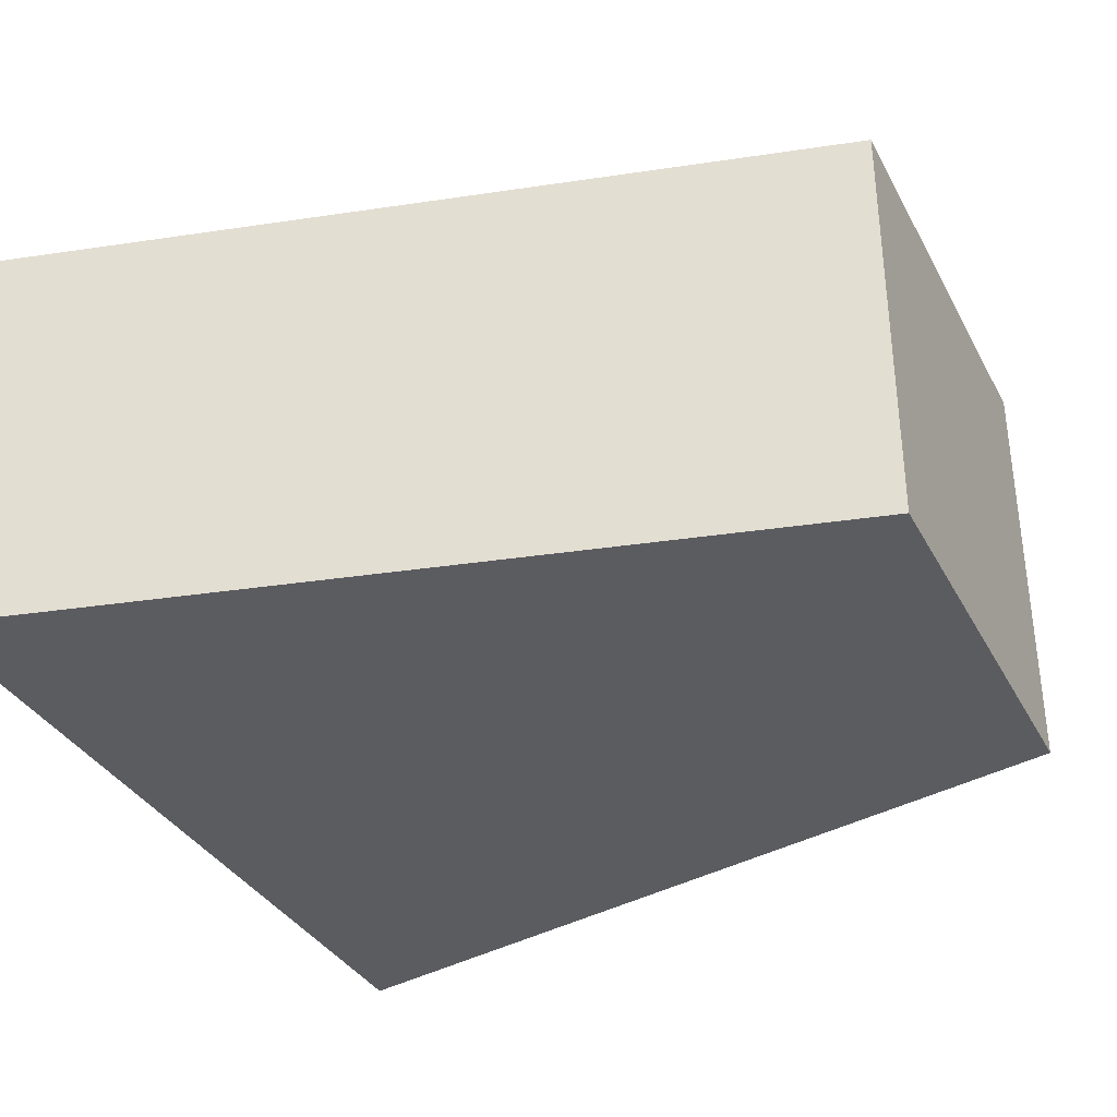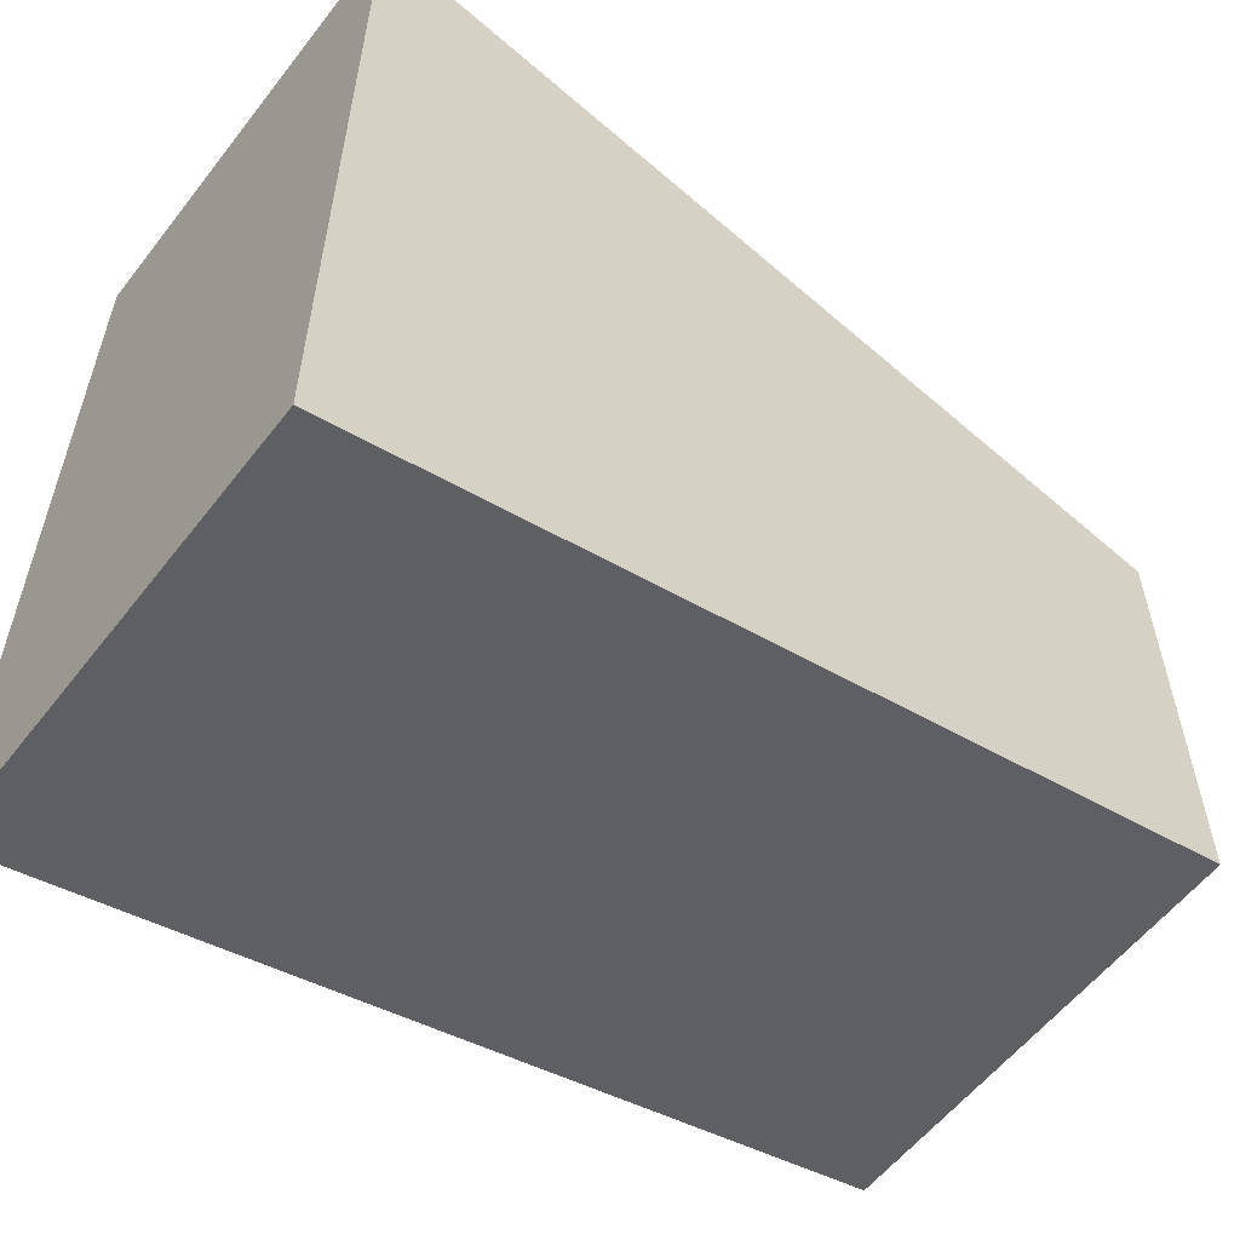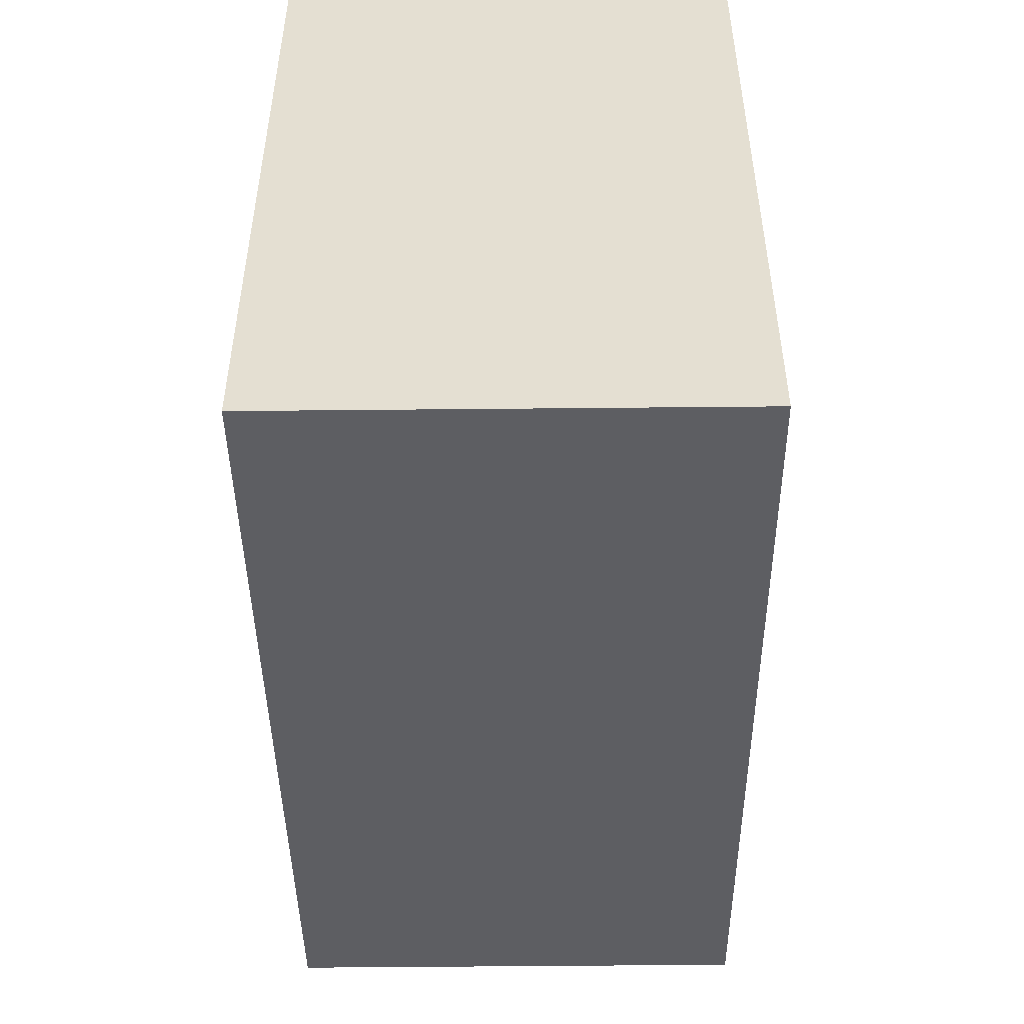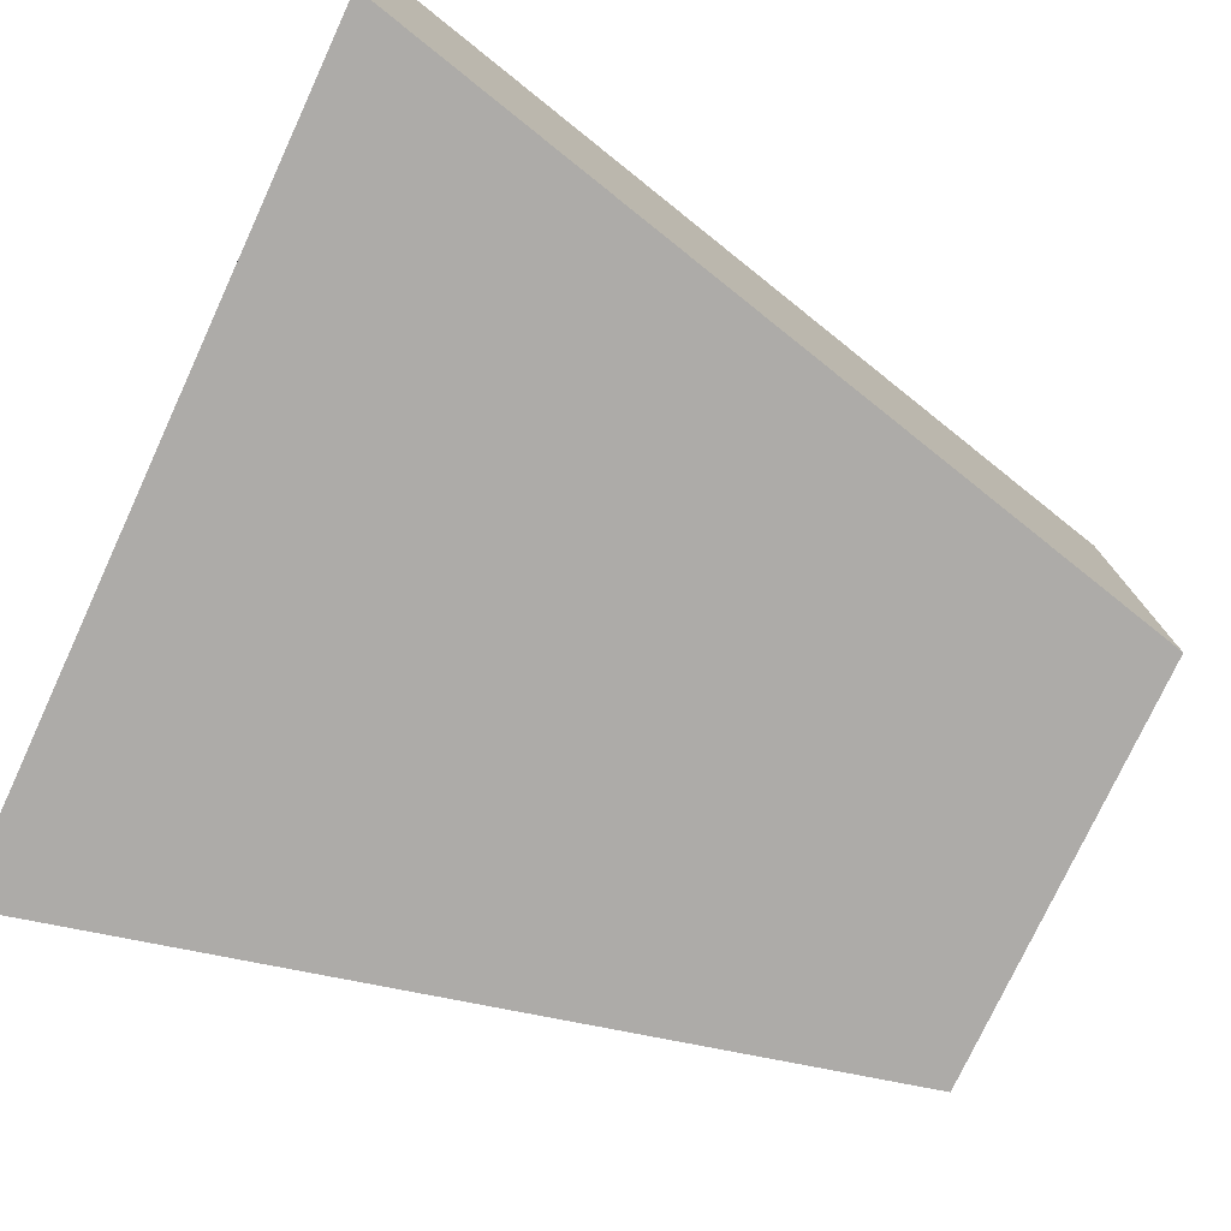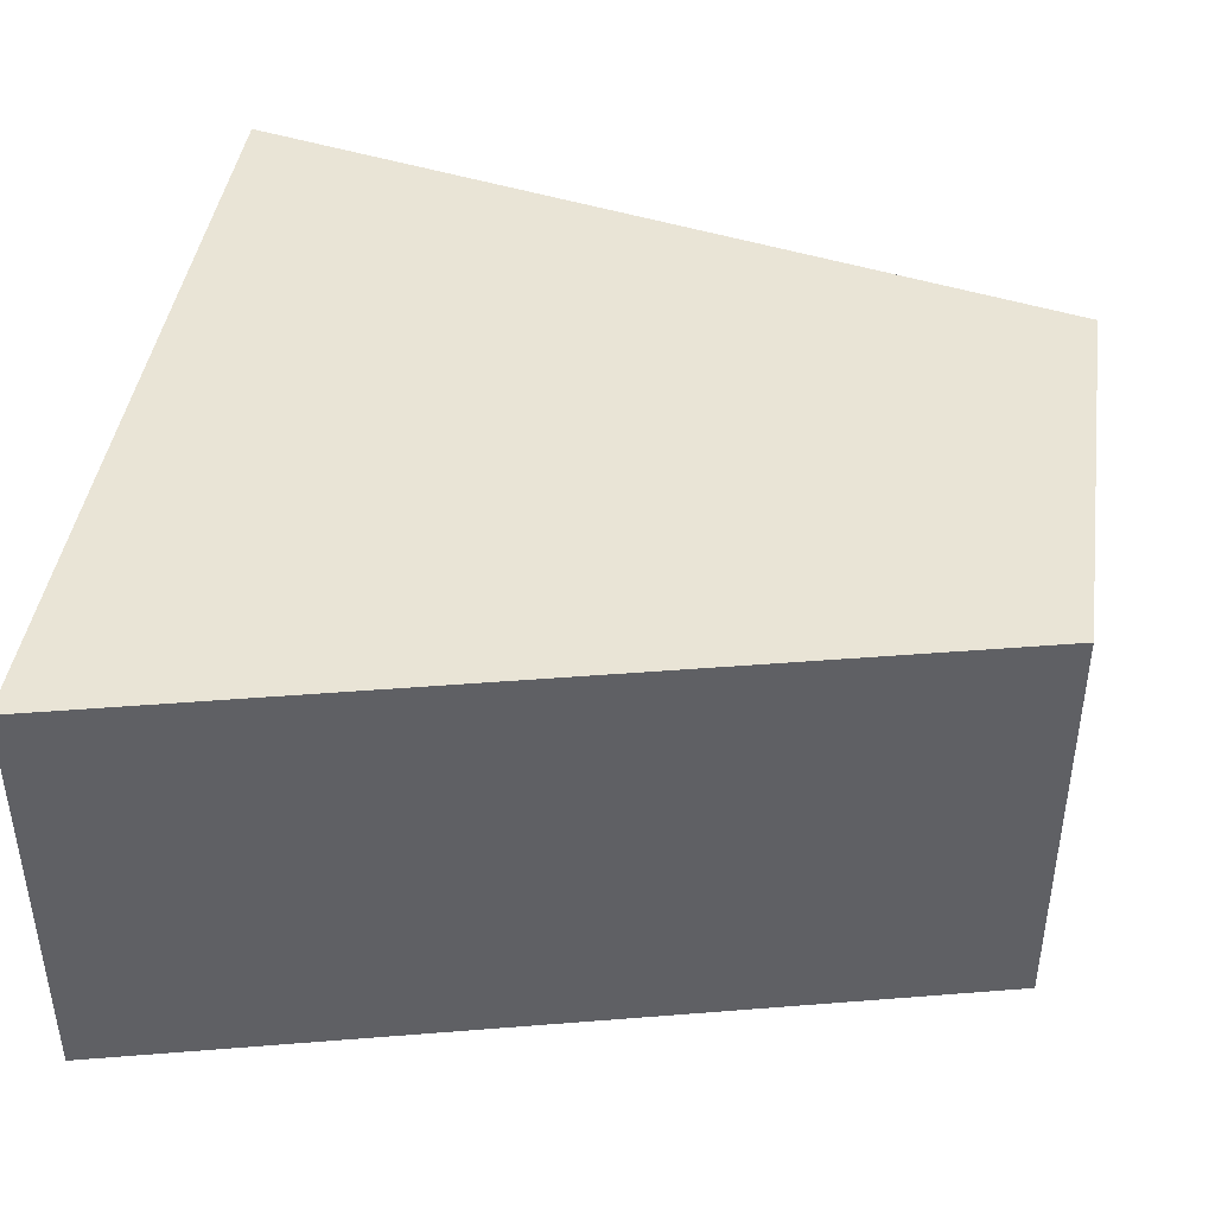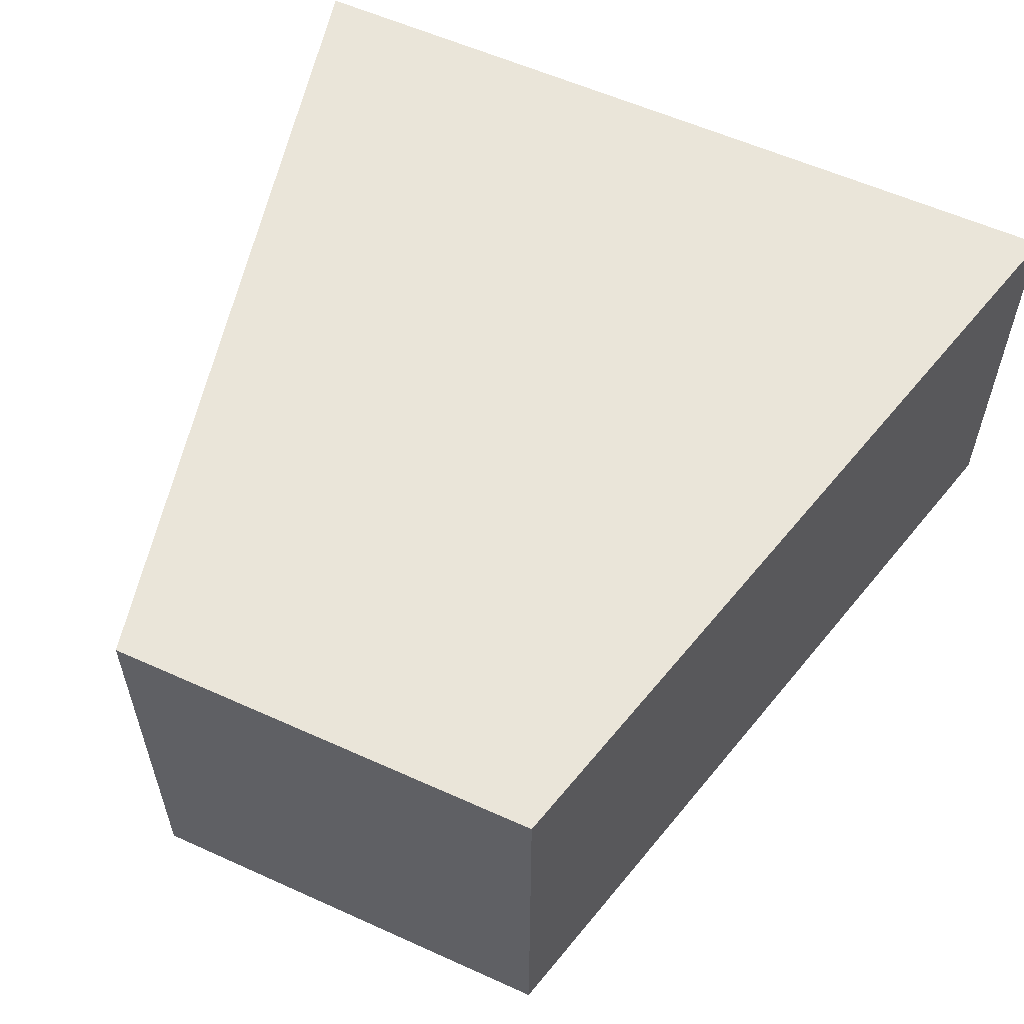
<metadata>
{"format":"obj","ext":"obj","renderer":"f3d","projection":"perspective","resolution":1024,"background":"white","views":[{"elev":-34.8,"azim":-155.1,"up":"+Z"},{"elev":-57.6,"azim":142.5,"up":"+Y"},{"elev":-52.5,"azim":90.6,"up":"+Y"},{"elev":-76.5,"azim":155.1,"up":"+Z"},{"elev":42.5,"azim":-171.8,"up":"+Z"},{"elev":57.8,"azim":-64.9,"up":"+Z"}]}
</metadata>
<code>
o Cube
v 0.01961 0.01961 0.009971
v 0.01961 0.01961 -0.009971
v 0.01961 -0.01961 0.009971
v 0.01961 -0.01961 -0.009971
v -0.01961 0.0101 0.009971
v -0.01961 0.0101 -0.009971
v -0.01961 -0.0101 0.009971
v -0.01961 -0.0101 -0.009971
f 1 3 4 2
f 3 7 8 4
f 7 5 6 8
f 5 1 2 6
f 3 1 5 7
f 8 6 2 4

</code>
